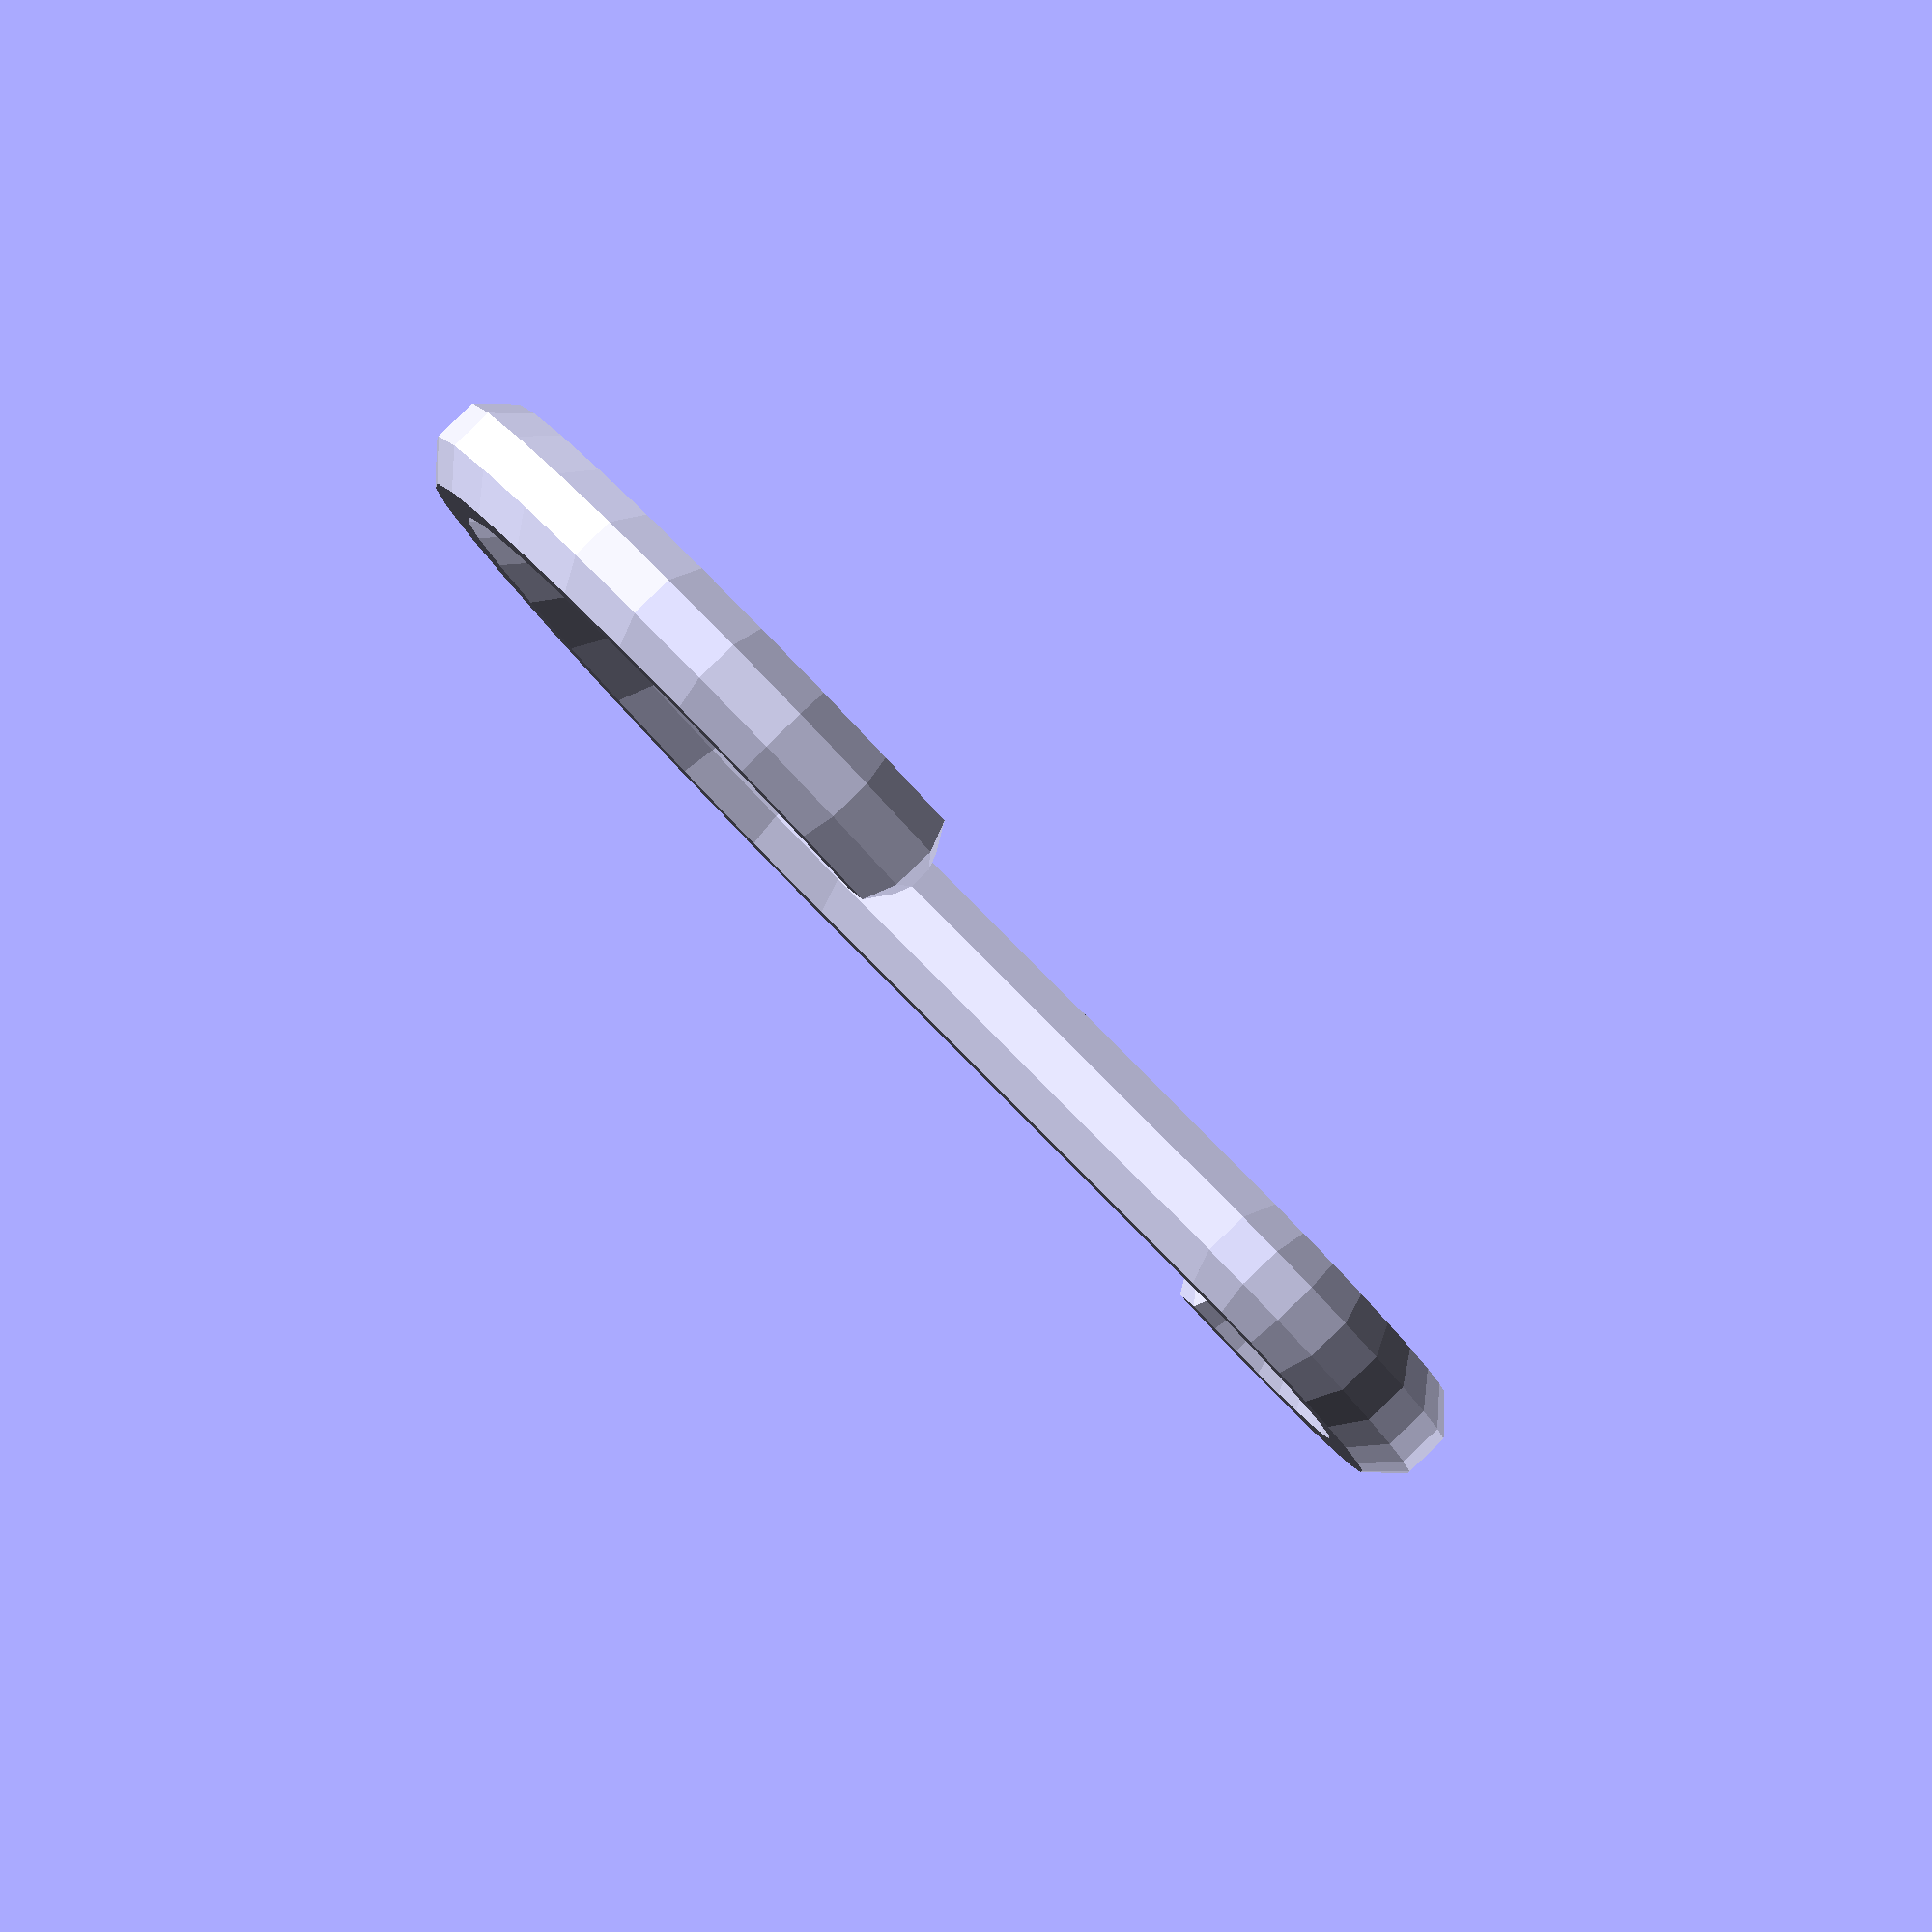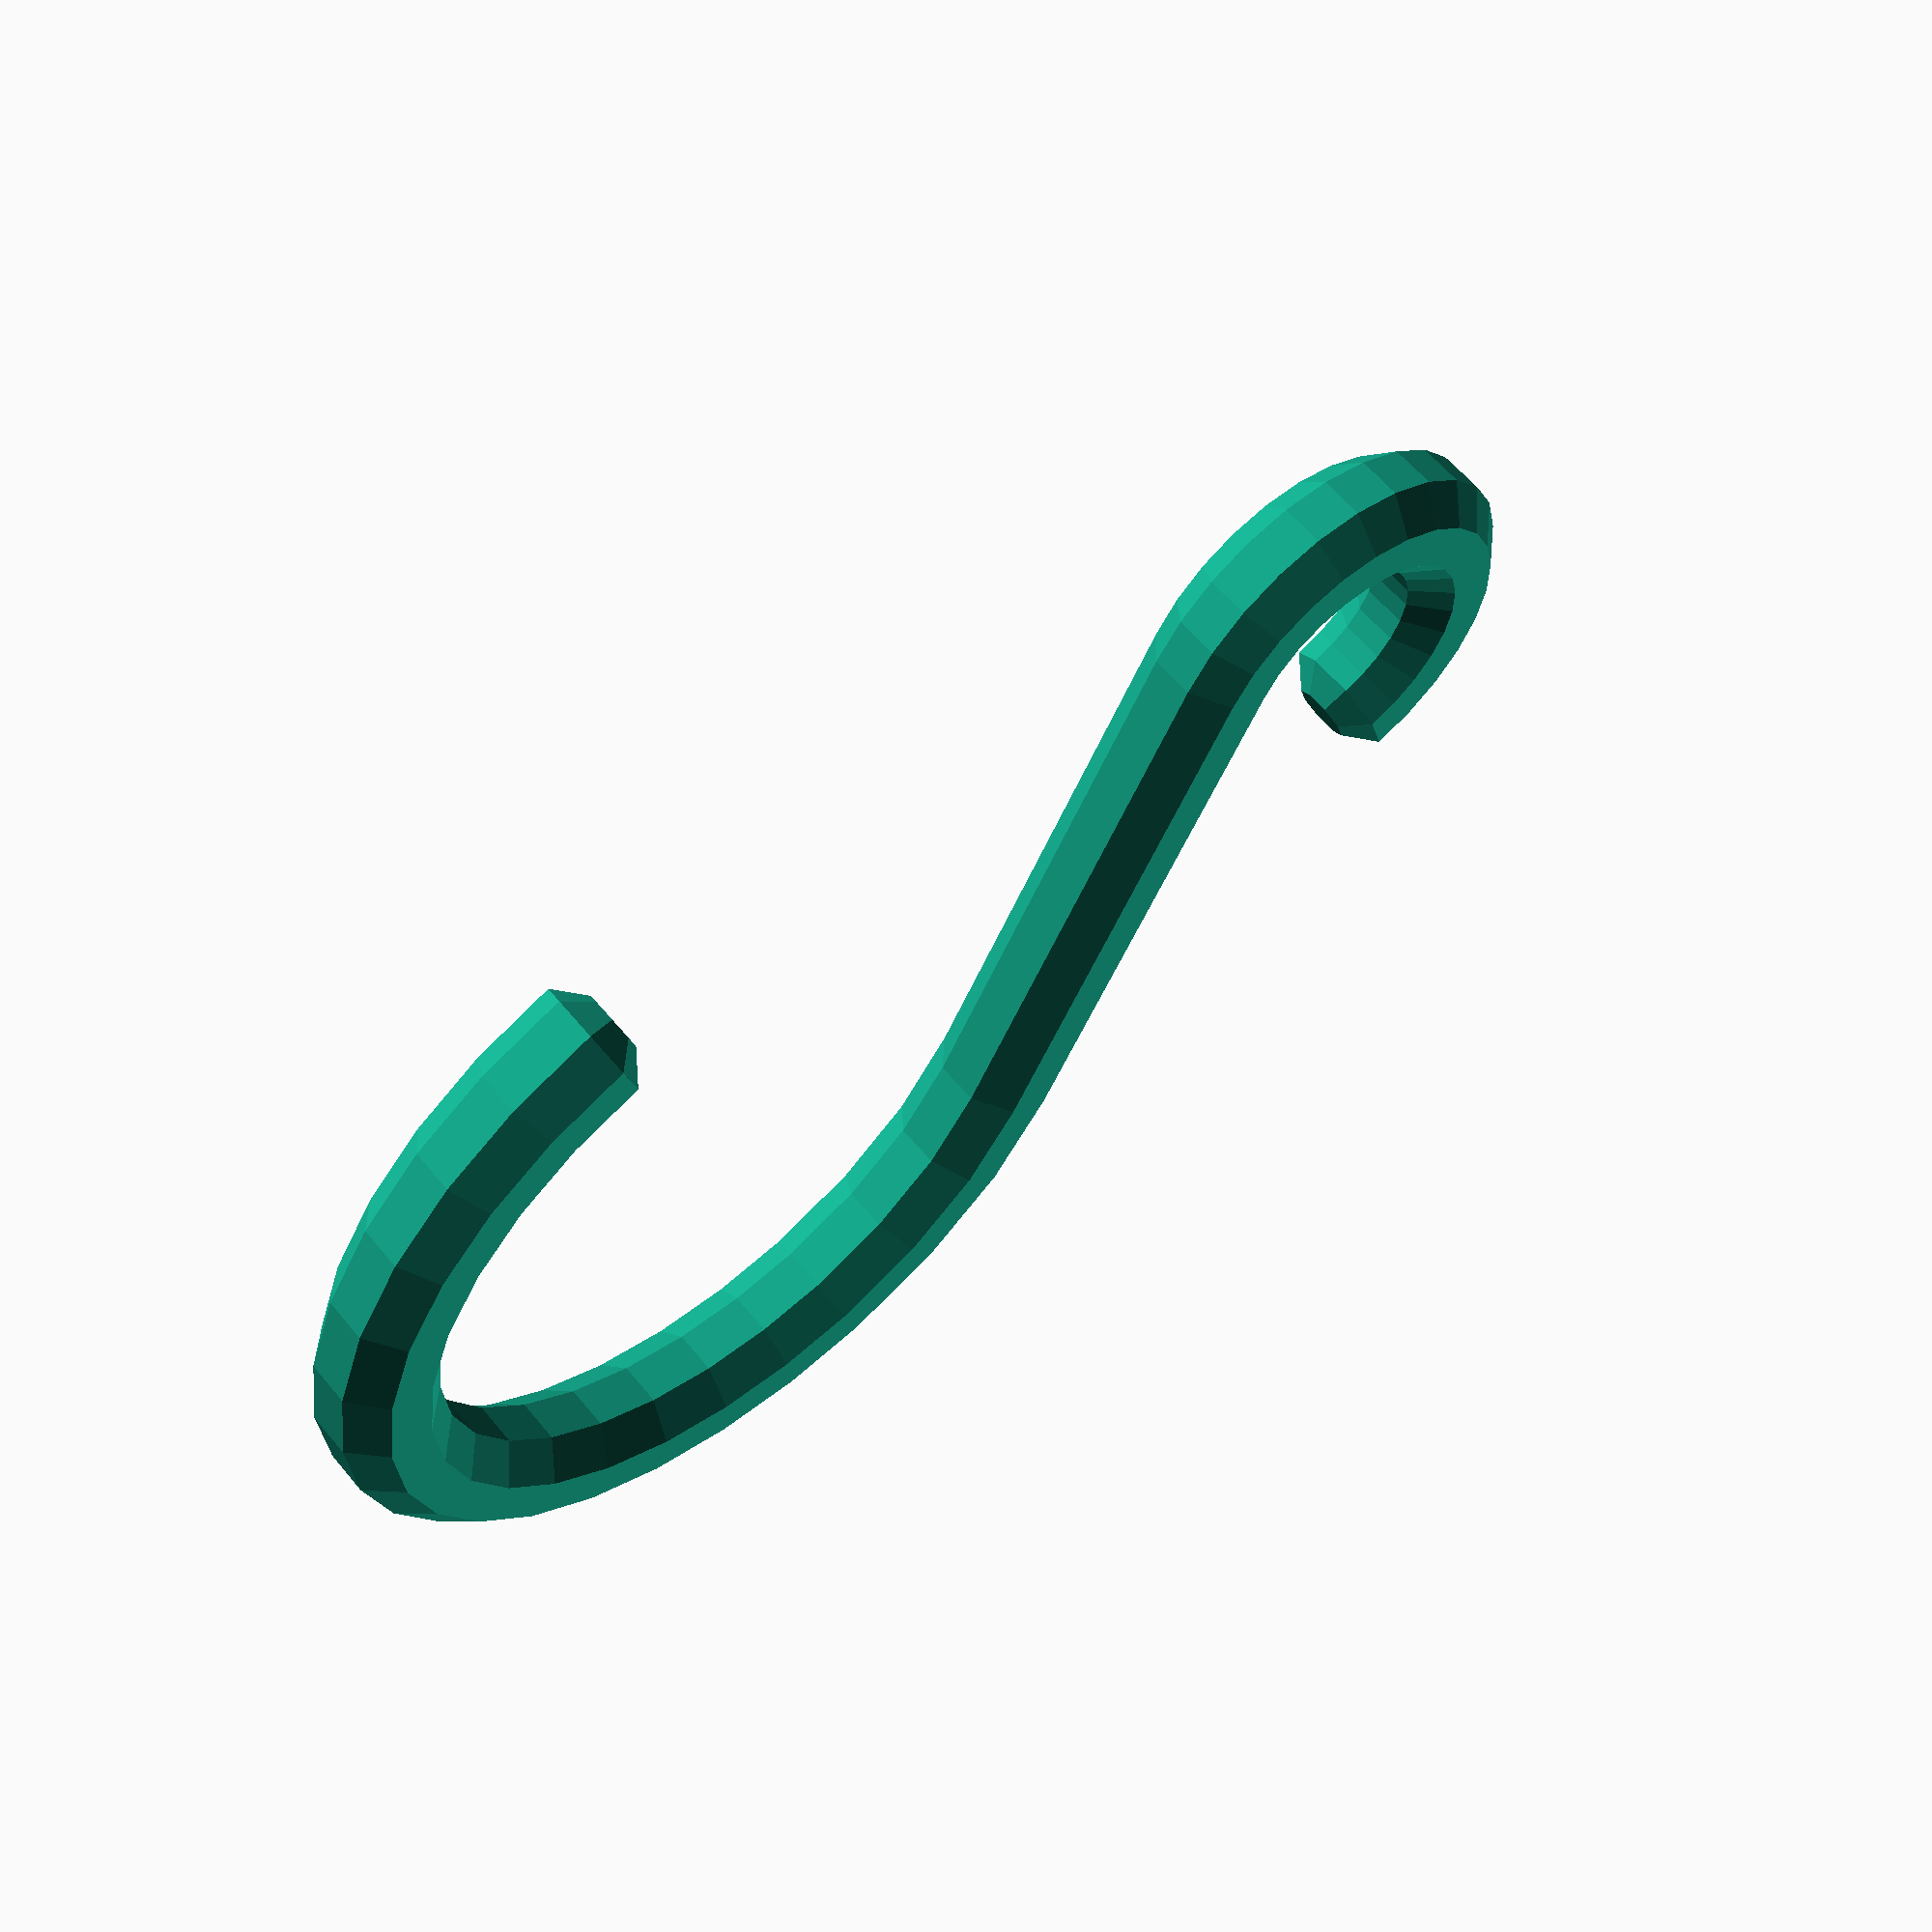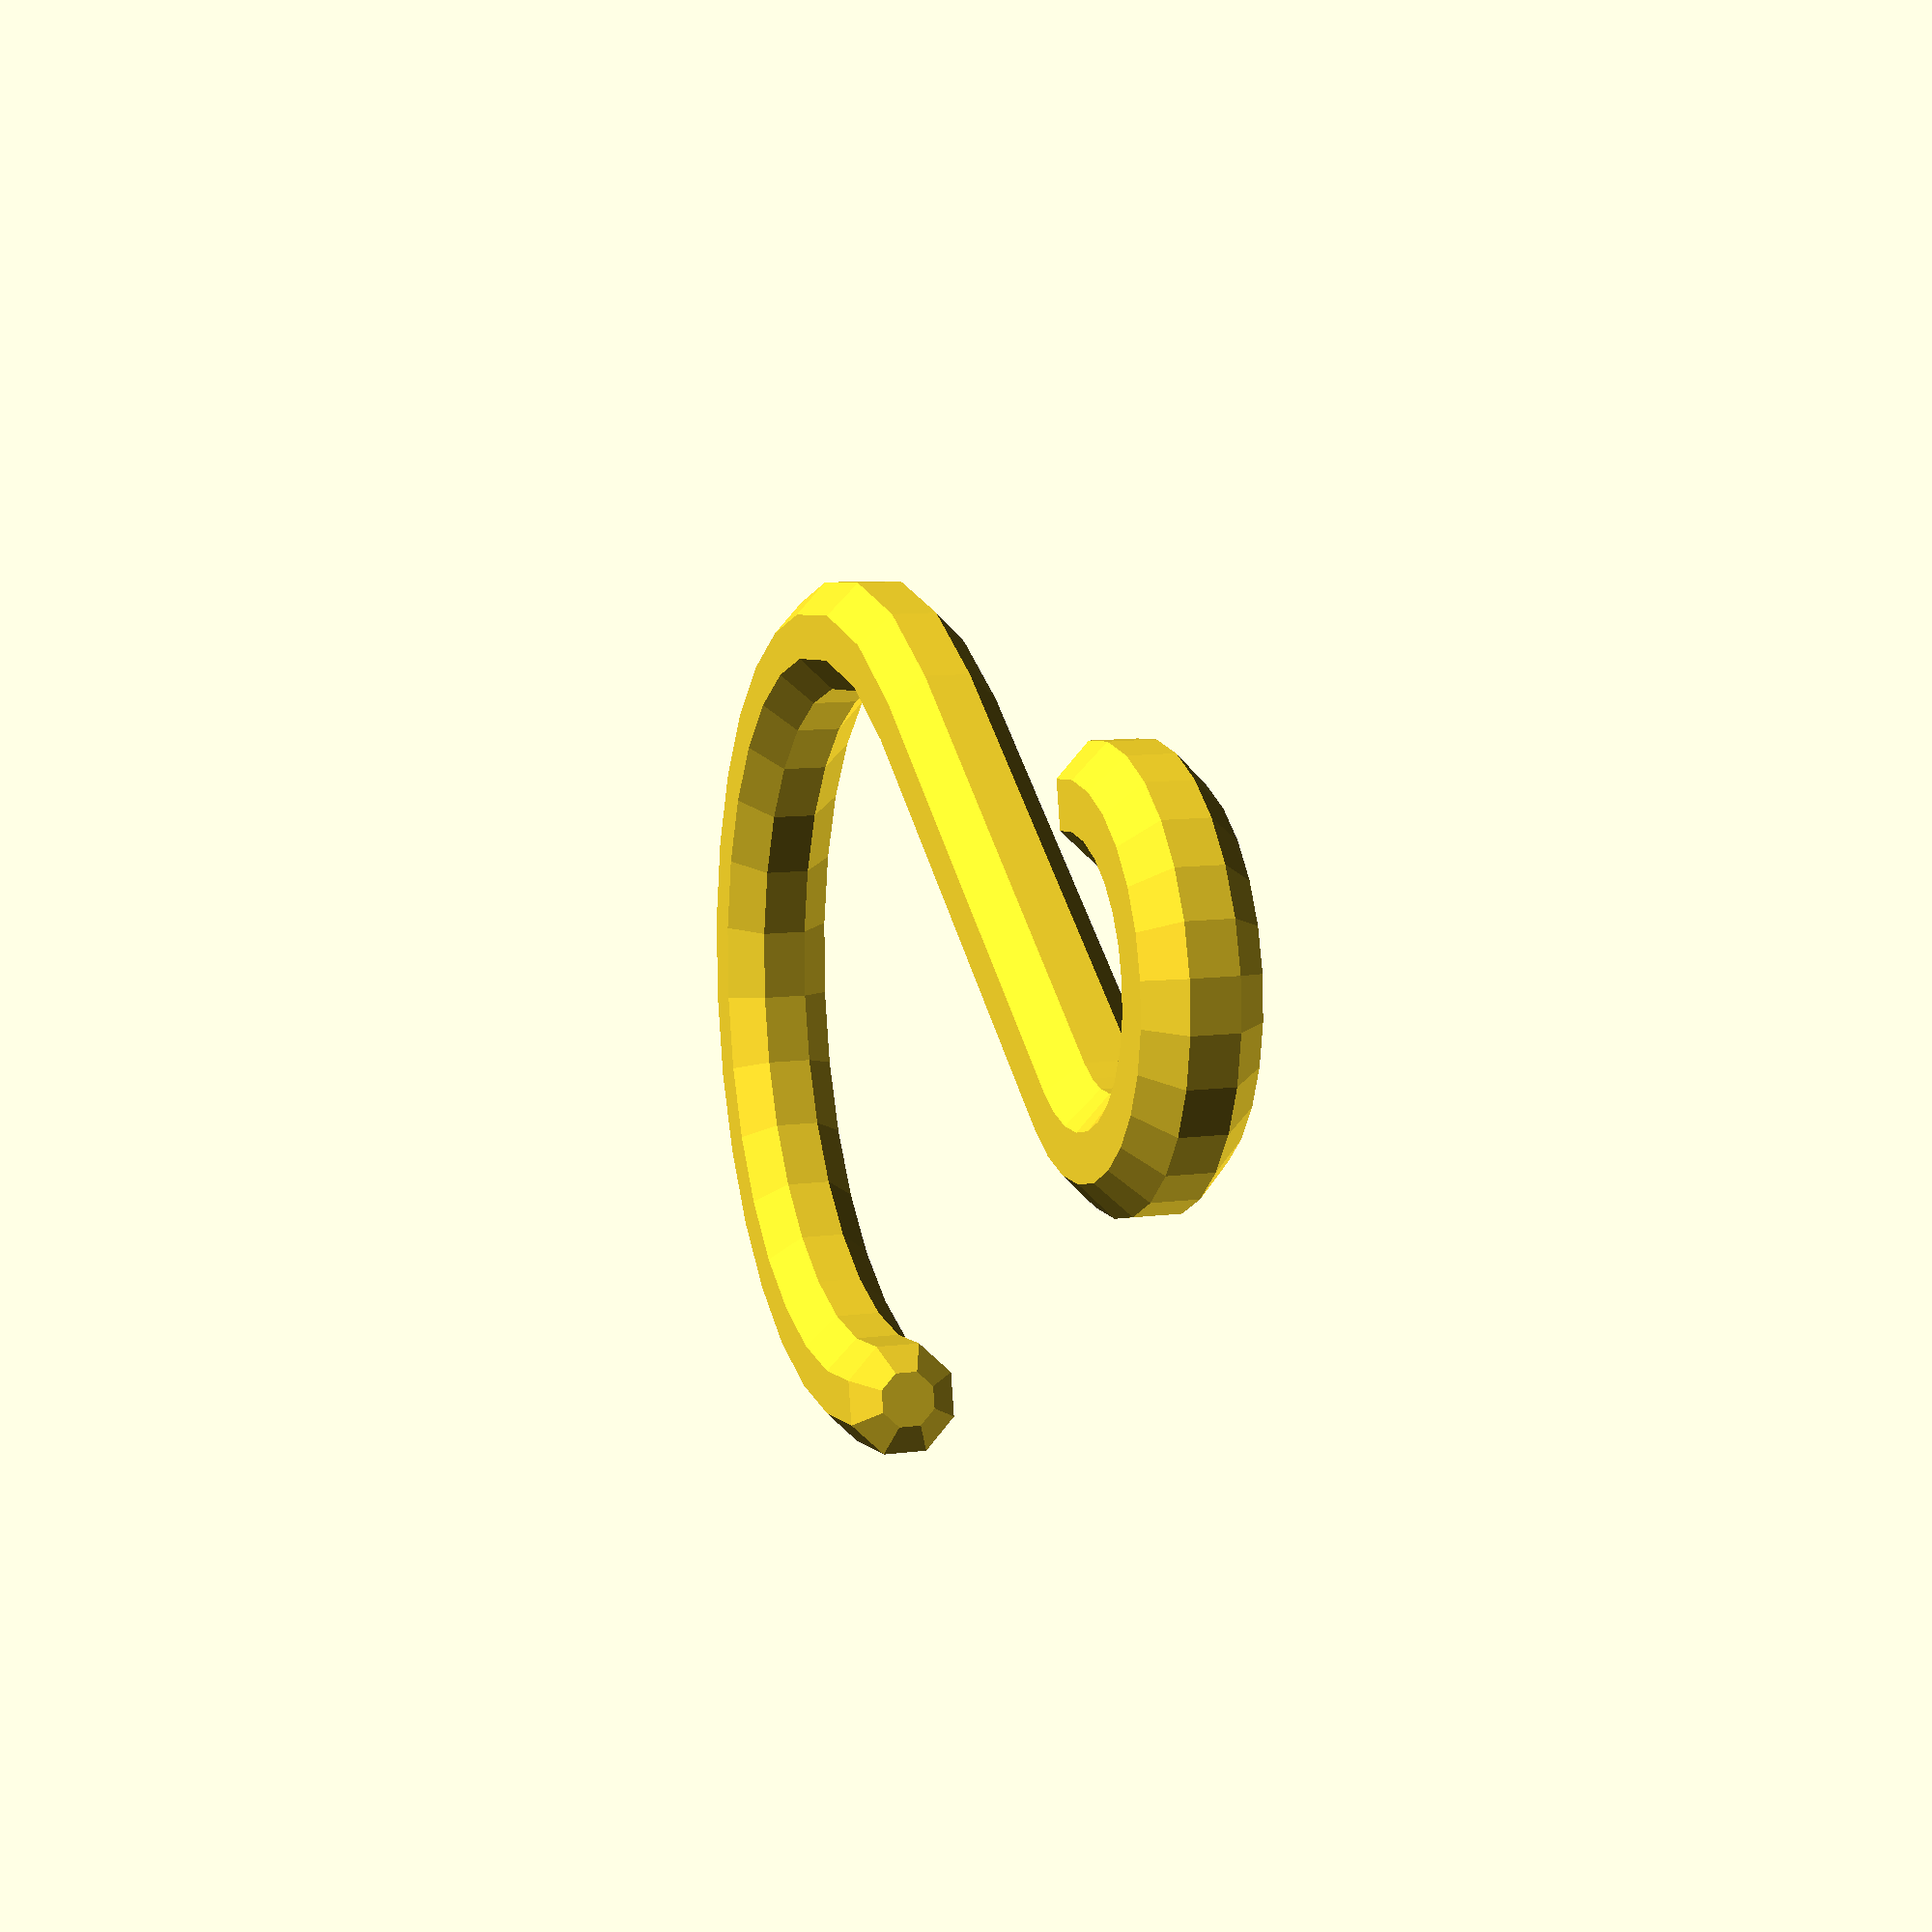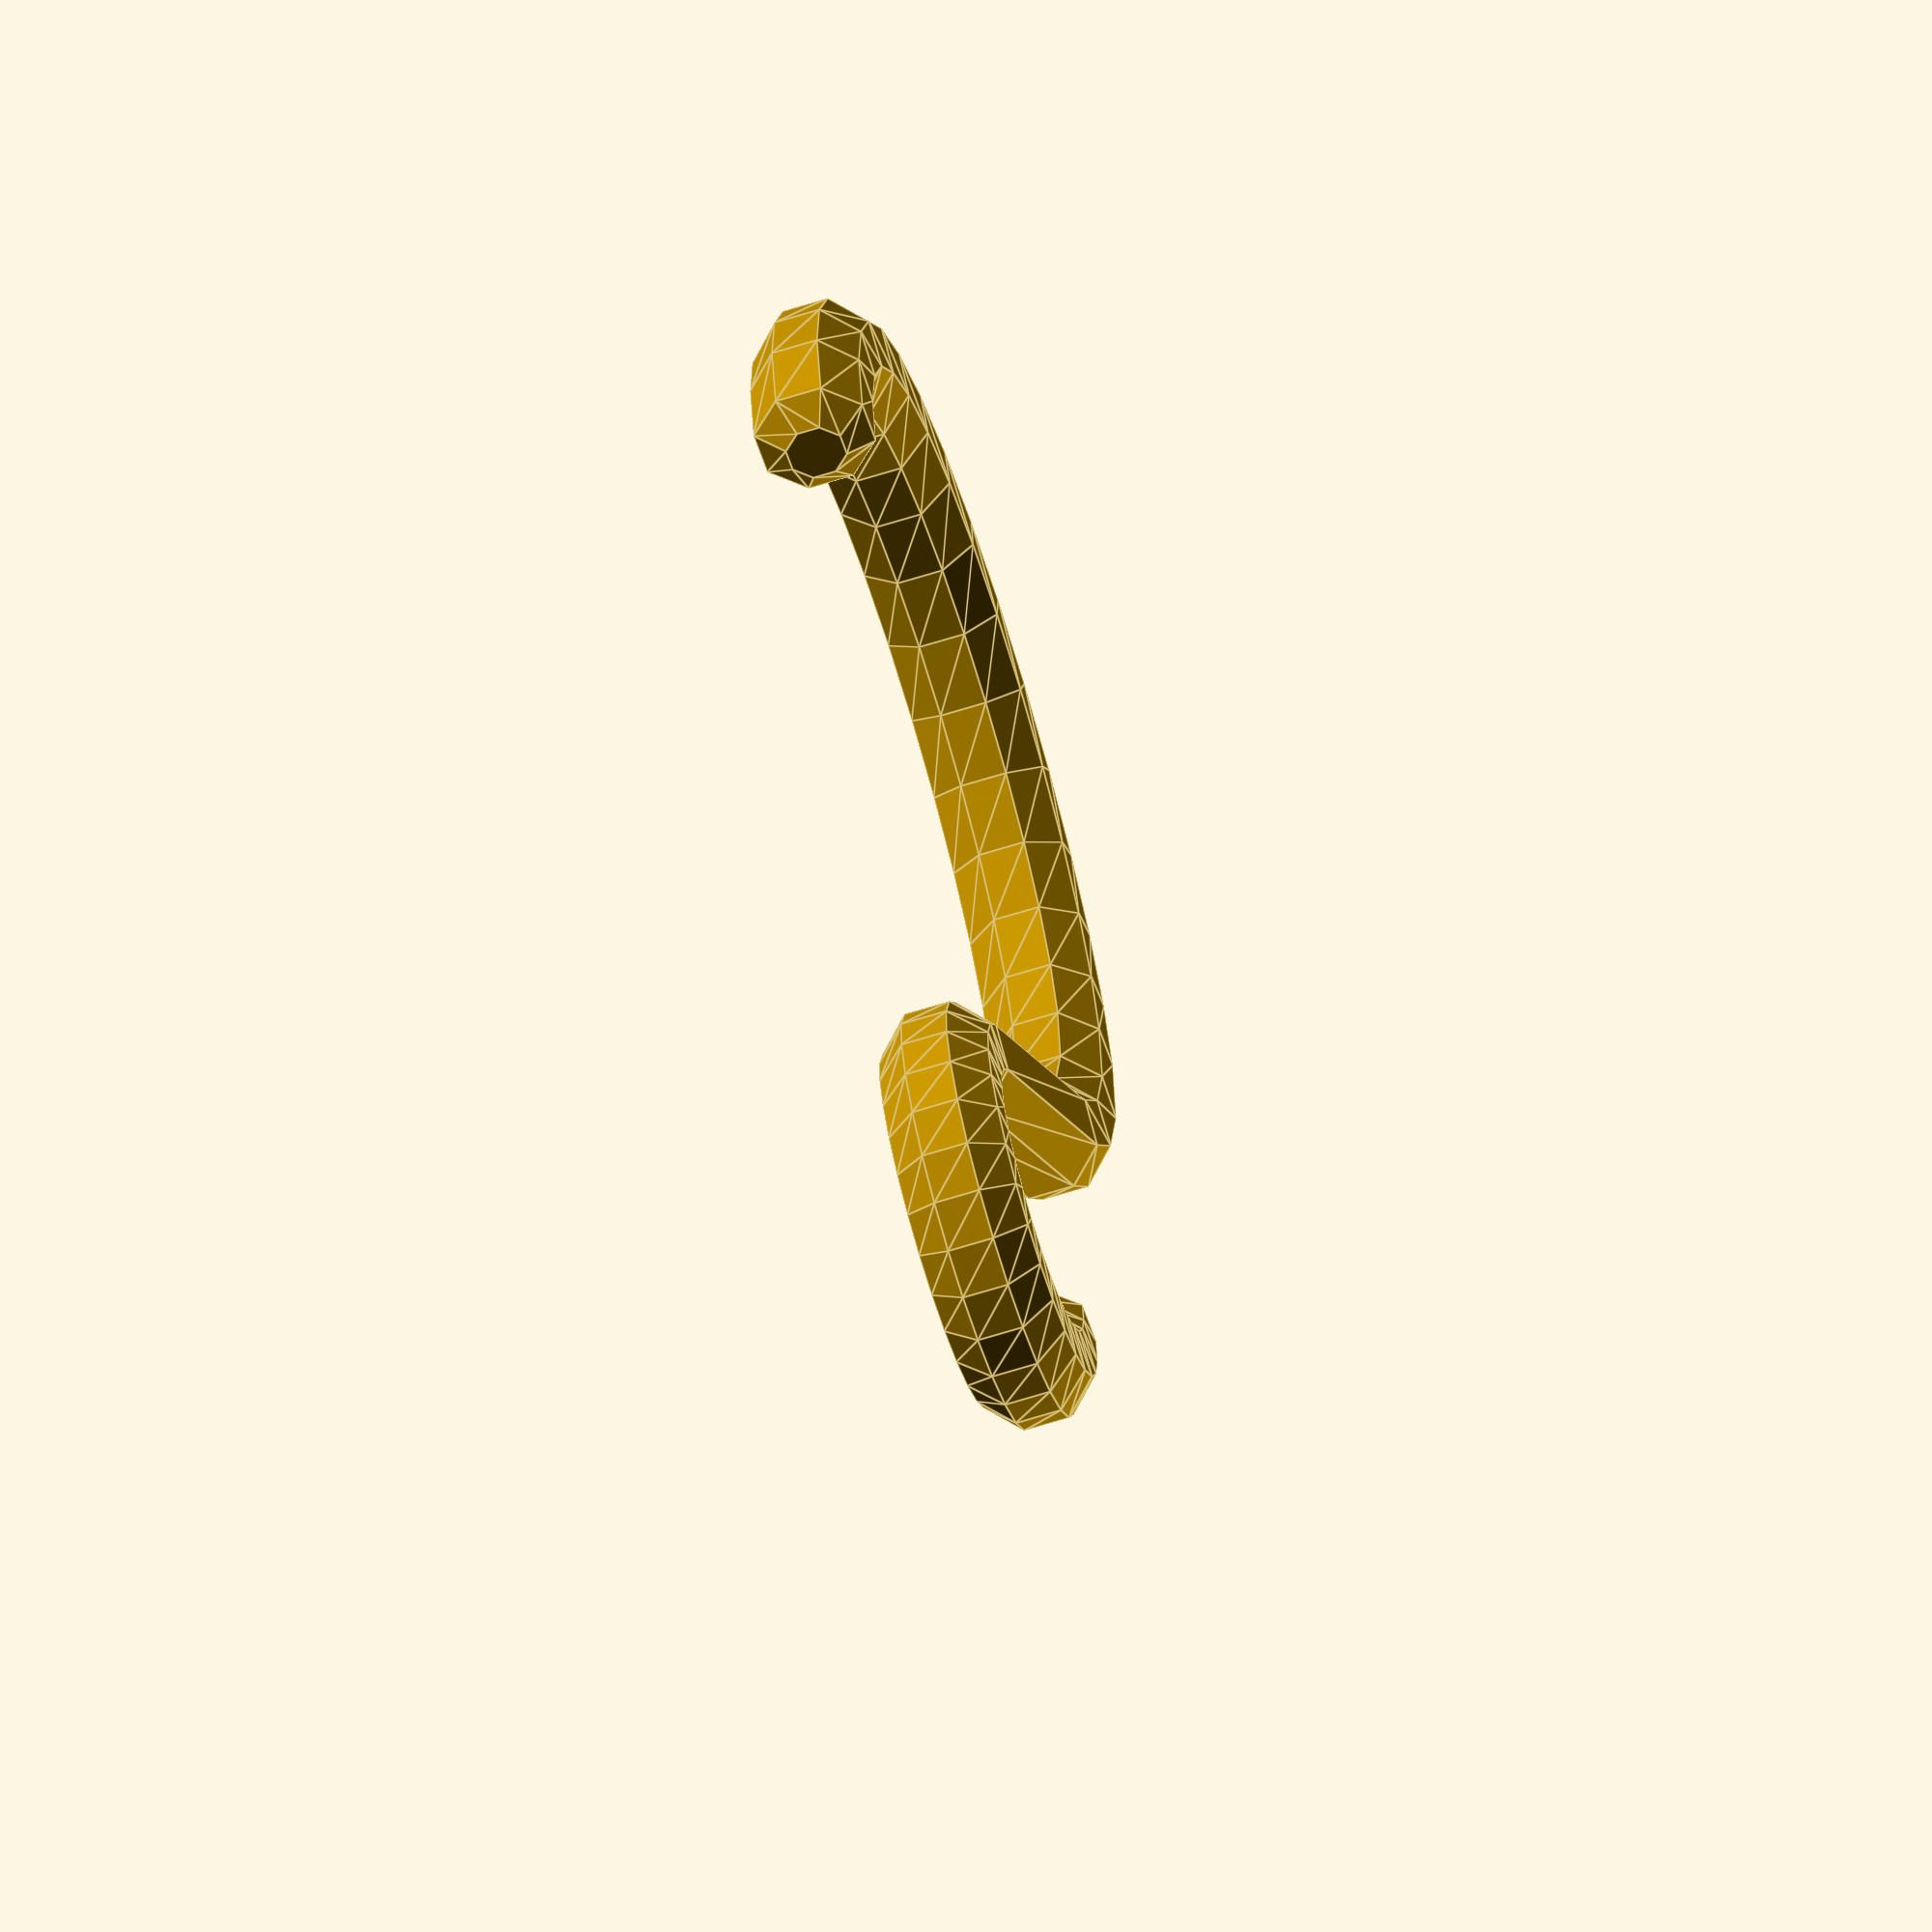
<openscad>
// Diameter of the "wire" you want to use for hook.
wire_width = 5;

// "Runded" end of wire length, use 0 for straight.
wire_cap_length = 1;

// Diameter of top hook. Note that this specifies diameter of pipe this hook should fit. Real diameter will be extended by wire width.
top_hook_inner_diameter = 8;

// Diameter of bottom hook. Note that this specifies diameter of pipe this hook should fit. Real diameter will be extended by wire width.
bottom_hook_inner_diameter= 28;

// Length of straight extension of bottom hook.
bottom_hook_length=0;


module simple_hook(w, d1, d2, l2, cl=1) {
    wire_radius = w/2;
    top_hook_radius = d1/2 + wire_radius;
    bottom_hook_radius = d2/2 + wire_radius;
    center_length = top_hook_radius + bottom_hook_radius;

    module wire_face() {
        rotate([0, 0, 22.5]) 
         circle(wire_radius, $fn=8);
    }

    module curved_wire(rad, angle) {
       rotate_extrude(angle=angle) 
        translate([rad, 0, 0]) 
        wire_face(); 
    }

    module straight_wire(length) {
        rotate([90, 0, 0]) 
         linear_extrude(length) 
         wire_face();
    }

    module wire_cap() {
        rotate([90, 0, 0]) 
         rotate([0, 0, 22.5]) 
         cylinder(h=cl, r1=wire_radius, r2=wire_radius/2, $fn=8);
    }

    module top_hook() {
        rotate([0, 0, 45])
         translate([-top_hook_radius, 0, 0])
         wire_cap();
        
        curved_wire(top_hook_radius, 225);
        
        translate([top_hook_radius, 0, 0])
         straight_wire(center_length);

        translate([center_length, -center_length, 0])
         rotate([0, 0, 180])
         curved_wire(bottom_hook_radius, 45);
    }

    module bottom_hook() {
        curved_wire(bottom_hook_radius, 180);
        
        translate([-bottom_hook_radius, 0, 0]) {
            straight_wire(l2*2/3);
            translate([0, -l2*2/3, 0]) wire_cap();
        }
        
        translate([bottom_hook_radius, 0, 0]) straight_wire(l2);
    }

    translate([top_hook_radius, 0 , 0]) 
     rotate([0, 0, -45])
     translate([2*top_hook_radius, -(top_hook_radius+center_length), wire_radius]) {
        translate([-top_hook_radius, center_length + sin(45)*bottom_hook_radius, 0])
         top_hook();

        translate([bottom_hook_radius - cos(45)*bottom_hook_radius, 0, 0])
         rotate([0, 0, 225])
         translate([-bottom_hook_radius, l2, 0])
         bottom_hook();
    }
}


simple_hook(wire_width, top_hook_inner_diameter, bottom_hook_inner_diameter, bottom_hook_length, wire_cap_length);




</openscad>
<views>
elev=94.2 azim=64.4 roll=313.9 proj=o view=solid
elev=300.8 azim=286.7 roll=141.0 proj=p view=solid
elev=349.9 azim=77.4 roll=71.8 proj=p view=wireframe
elev=67.2 azim=166.7 roll=287.4 proj=o view=edges
</views>
